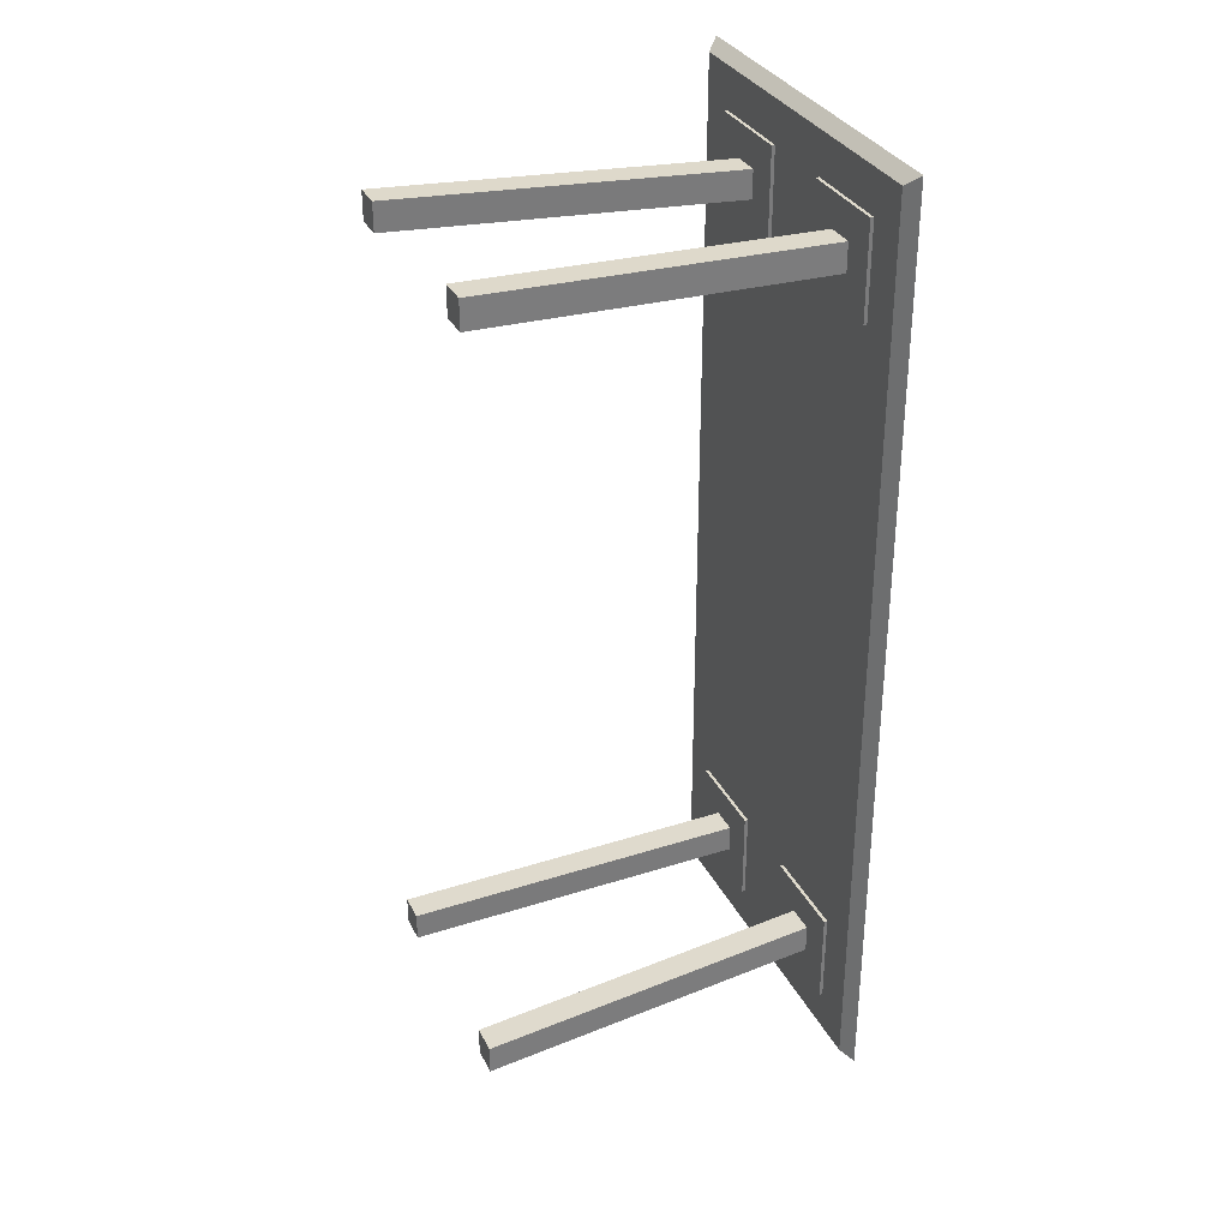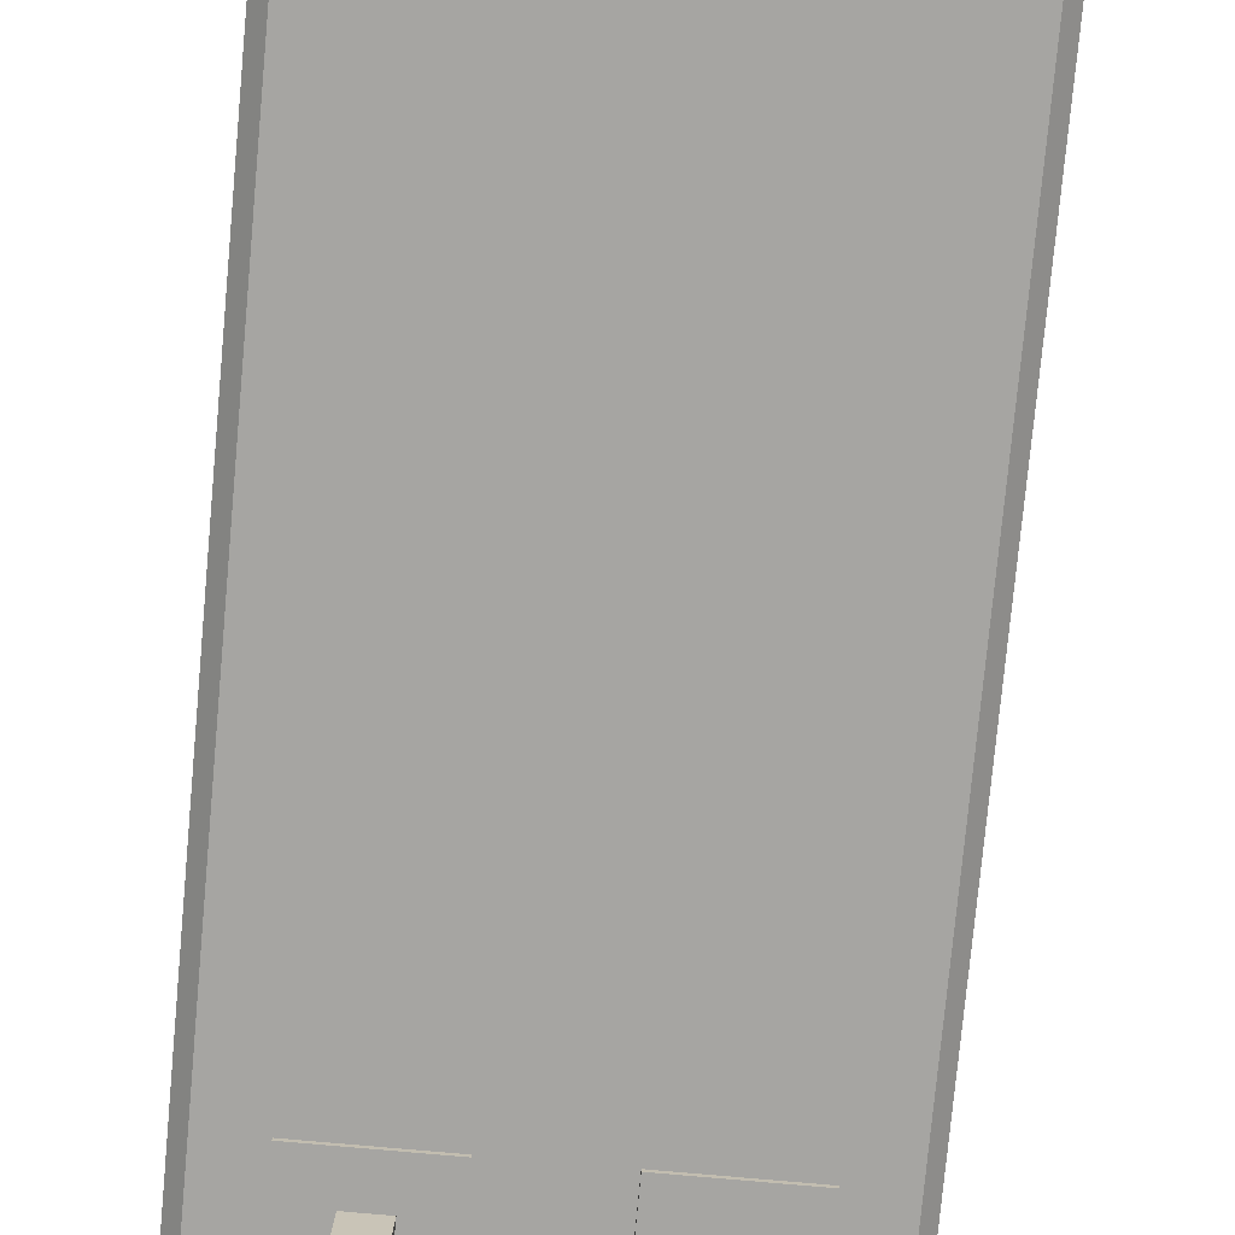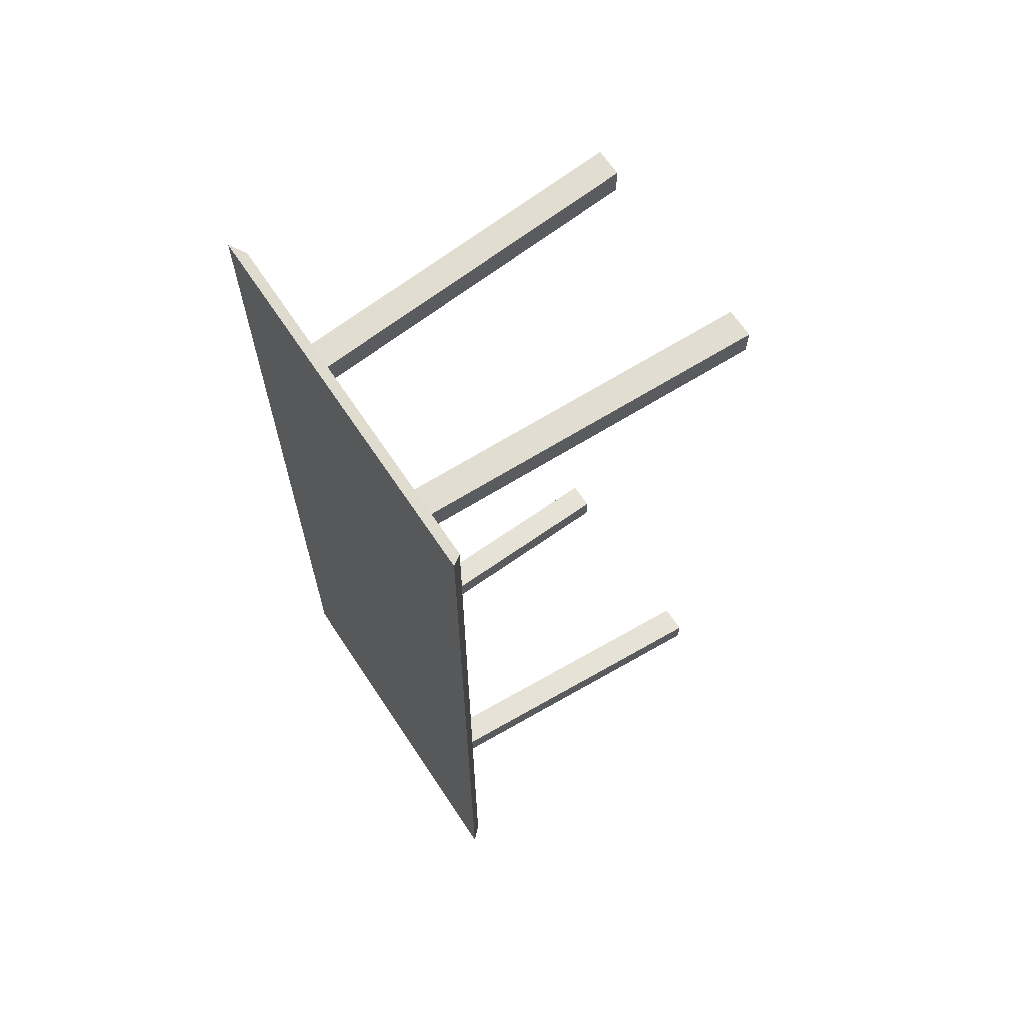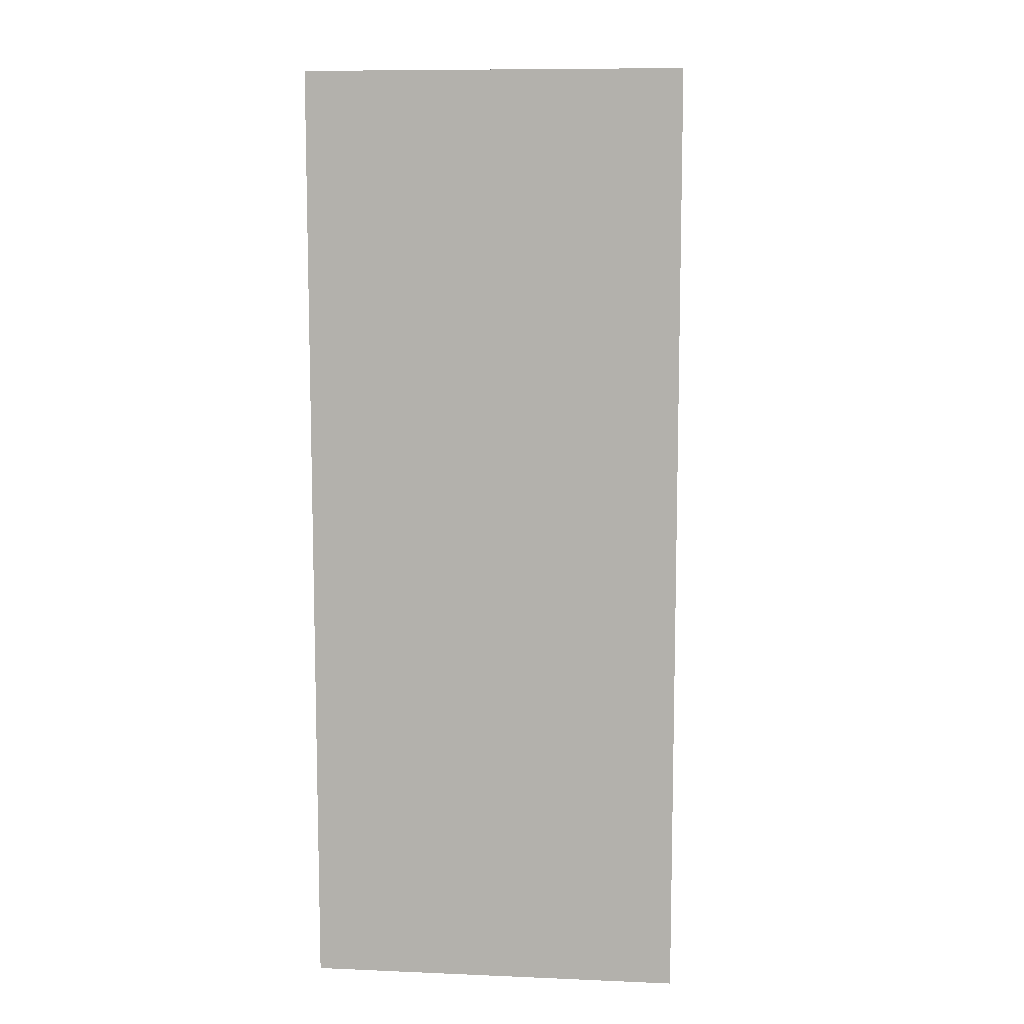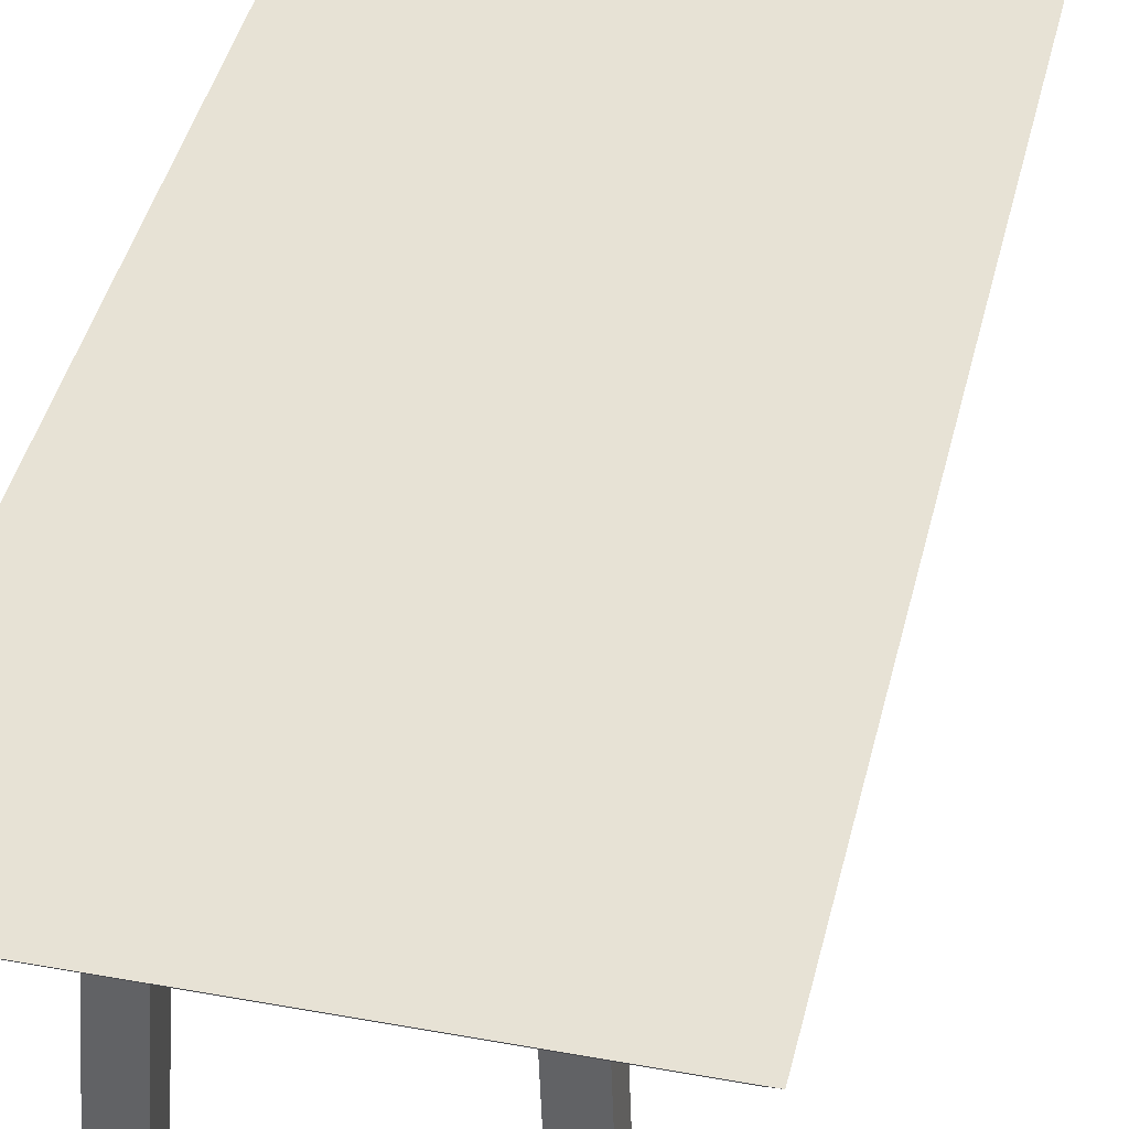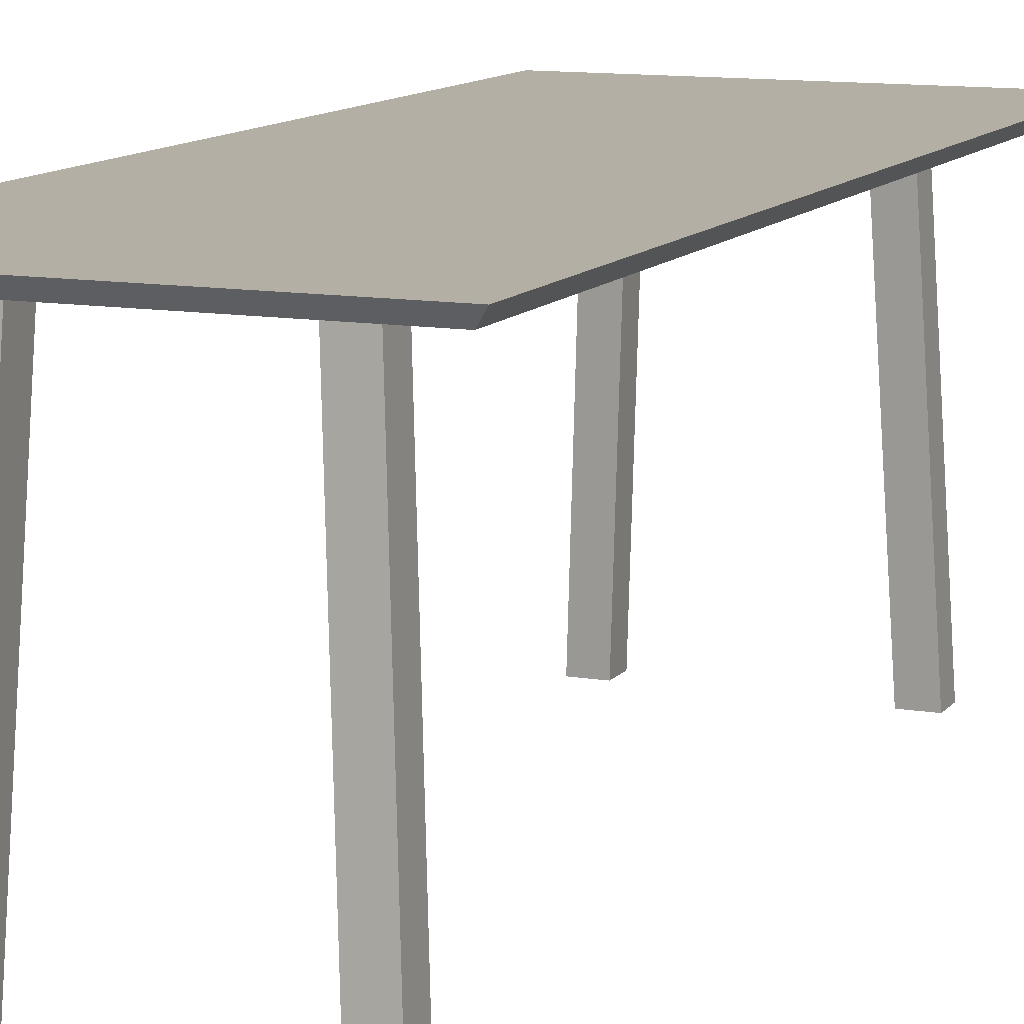
<metadata>
{"format":"obj","ext":"obj","renderer":"f3d","projection":"perspective","resolution":1024,"background":"white","views":[{"elev":32.5,"azim":66.6,"up":"+Z"},{"elev":-73.7,"azim":174.8,"up":"+Y"},{"elev":66.2,"azim":-123.6,"up":"+Z"},{"elev":9.4,"azim":-173.8,"up":"+Z"},{"elev":40.5,"azim":-167.2,"up":"+Y"},{"elev":11.3,"azim":-157.3,"up":"+Y"}]}
</metadata>
<code>
o Mesa_2
v 0 0.7746 0
v 0.02223 0.7492 -0.02223
v 0 0.7746 -1
v 0.02223 0.7492 -1
v 0.3981 0.7746 -0
v 0.3981 0.7492 -0.02223
v 0.3981 0.7492 -1
v 0.3981 0.7746 -1
v 0.1081 0.7492 -0.3139
v 0.1081 0.7492 -0.1106
v 0.3114 0.7492 -0.3139
v 0.3114 0.7492 -0.1106
v 0.1081 0.7419 -0.3139
v 0.1081 0.7419 -0.1106
v 0.3114 0.7419 -0.3139
v 0.3114 0.7419 -0.1106
v 0.1791 0.7419 -0.2429
v 0.1791 0.7419 -0.1816
v 0.2404 0.7419 -0.2429
v 0.2404 0.7419 -0.1816
v 0.1418 0 -0.2025
v 0.1418 0 -0.1412
v 0.2031 0 -0.2025
v 0.2031 0 -0.1412
v 0.7962 0.7746 0
v 0.774 0.7492 -0.02223
v 0.7962 0.7746 -1
v 0.774 0.7492 -1
v 0.6881 0.7492 -0.3139
v 0.6881 0.7492 -0.1106
v 0.4848 0.7492 -0.3139
v 0.4848 0.7492 -0.1106
v 0.6881 0.7419 -0.3139
v 0.6881 0.7419 -0.1106
v 0.4848 0.7419 -0.3139
v 0.4848 0.7419 -0.1106
v 0.6171 0.7419 -0.2429
v 0.6171 0.7419 -0.1816
v 0.5558 0.7419 -0.2429
v 0.5558 0.7419 -0.1816
v 0.6543 0 -0.2025
v 0.6543 0 -0.1412
v 0.5931 0 -0.2025
v 0.5931 0 -0.1412
v 0 0.7746 -2
v 0.02223 0.7492 -1.978
v 0.3981 0.7746 -2
v 0.3981 0.7492 -1.978
v 0.1081 0.7492 -1.686
v 0.1081 0.7492 -1.889
v 0.3114 0.7492 -1.686
v 0.3114 0.7492 -1.889
v 0.1081 0.7419 -1.686
v 0.1081 0.7419 -1.889
v 0.3114 0.7419 -1.686
v 0.3114 0.7419 -1.889
v 0.1791 0.7419 -1.757
v 0.1791 0.7419 -1.818
v 0.2404 0.7419 -1.757
v 0.2404 0.7419 -1.818
v 0.1418 0 -1.797
v 0.1418 0 -1.859
v 0.2031 0 -1.797
v 0.2031 0 -1.859
v 0.7962 0.7746 -2
v 0.774 0.7492 -1.978
v 0.6881 0.7492 -1.686
v 0.6881 0.7492 -1.889
v 0.4848 0.7492 -1.686
v 0.4848 0.7492 -1.889
v 0.6881 0.7419 -1.686
v 0.6881 0.7419 -1.889
v 0.4848 0.7419 -1.686
v 0.4848 0.7419 -1.889
v 0.6171 0.7419 -1.757
v 0.6171 0.7419 -1.818
v 0.5558 0.7419 -1.757
v 0.5558 0.7419 -1.818
v 0.6543 0 -1.797
v 0.6543 0 -1.859
v 0.5931 0 -1.797
v 0.5931 0 -1.859
f 3 4 2 1
f 1 5 8 3
f 2 10 12 6
f 1 2 6 5
f 12 16 15 11
f 7 11 9 4
f 6 12 11 7
f 4 9 10 2
f 14 18 20 16
f 11 15 13 9
f 10 14 16 12
f 9 13 14 10
f 20 24 23 19
f 13 17 18 14
f 16 20 19 15
f 15 19 17 13
f 22 21 23 24
f 19 23 21 17
f 18 22 24 20
f 17 21 22 18
f 27 25 26 28
f 25 27 8 5
f 26 6 32 30
f 25 5 6 26
f 32 31 35 36
f 7 28 29 31
f 6 7 31 32
f 28 26 30 29
f 34 36 40 38
f 31 29 33 35
f 30 32 36 34
f 29 30 34 33
f 40 39 43 44
f 33 34 38 37
f 36 35 39 40
f 35 33 37 39
f 42 44 43 41
f 39 37 41 43
f 38 40 44 42
f 37 38 42 41
f 3 45 46 4
f 45 3 8 47
f 46 48 52 50
f 45 47 48 46
f 52 51 55 56
f 7 4 49 51
f 48 7 51 52
f 4 46 50 49
f 54 56 60 58
f 51 49 53 55
f 50 52 56 54
f 49 50 54 53
f 60 59 63 64
f 53 54 58 57
f 56 55 59 60
f 55 53 57 59
f 62 64 63 61
f 59 57 61 63
f 58 60 64 62
f 57 58 62 61
f 27 28 66 65
f 65 47 8 27
f 66 68 70 48
f 65 66 48 47
f 70 74 73 69
f 7 69 67 28
f 48 70 69 7
f 28 67 68 66
f 72 76 78 74
f 69 73 71 67
f 68 72 74 70
f 67 71 72 68
f 78 82 81 77
f 71 75 76 72
f 74 78 77 73
f 73 77 75 71
f 80 79 81 82
f 77 81 79 75
f 76 80 82 78
f 75 79 80 76

</code>
